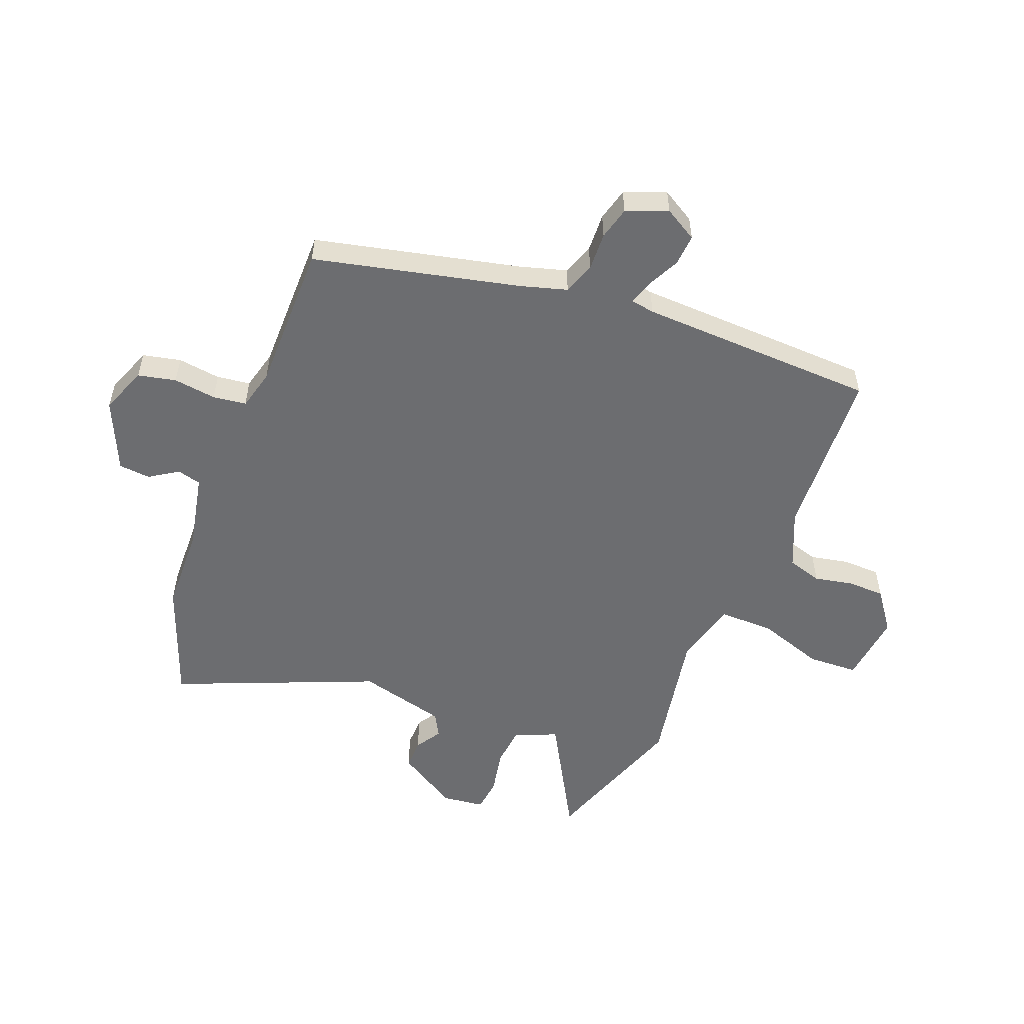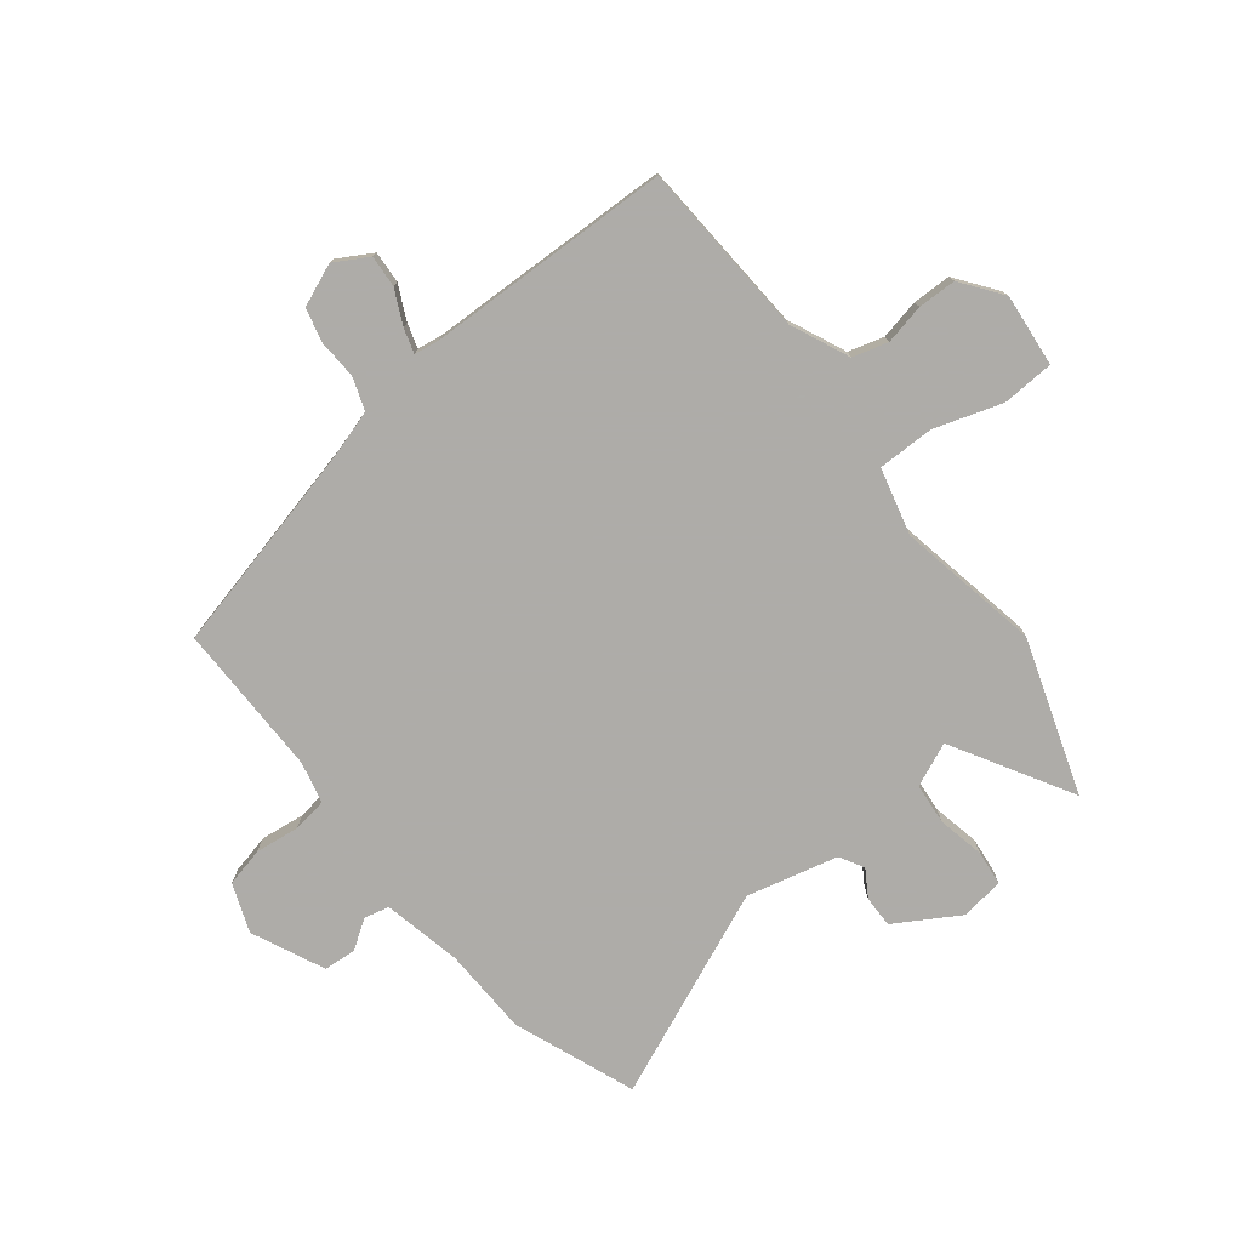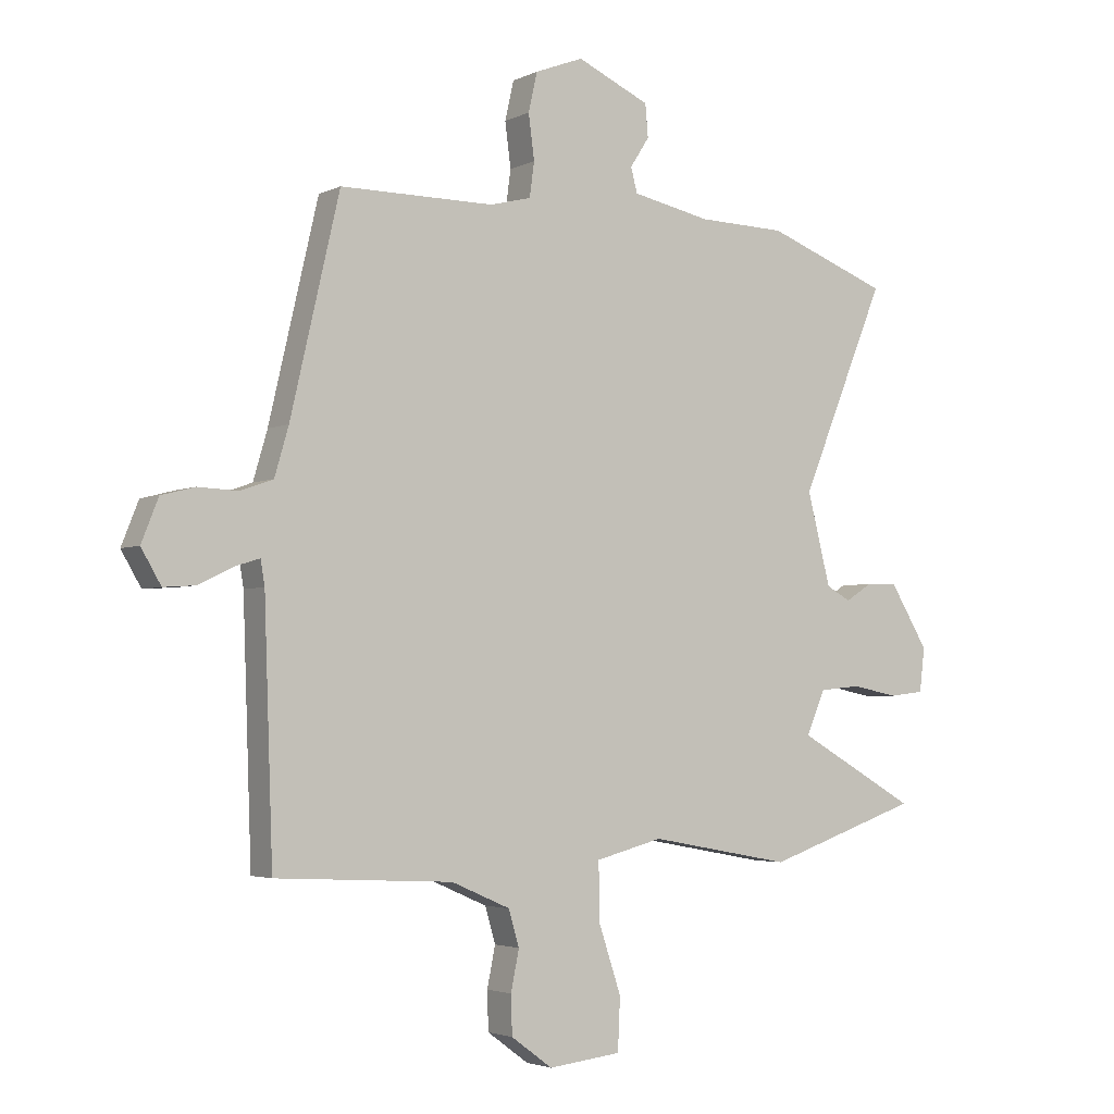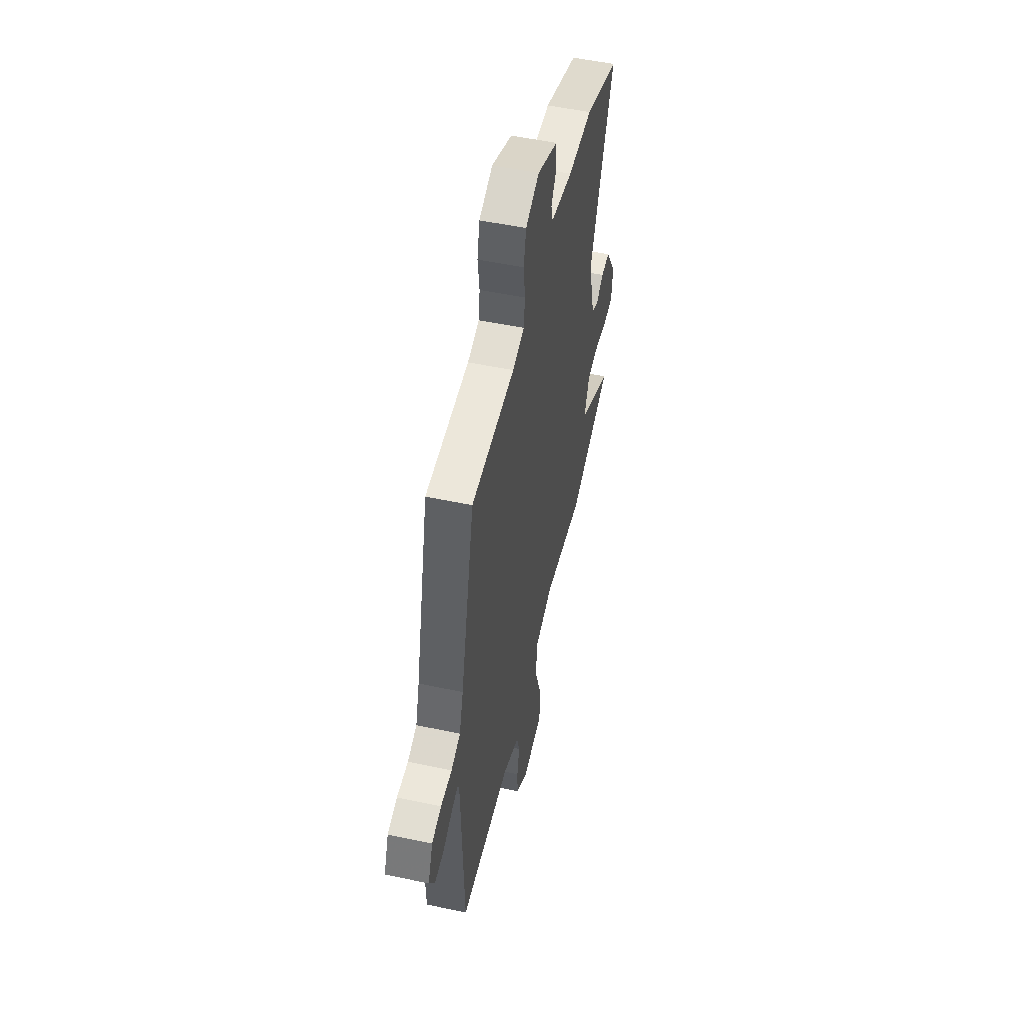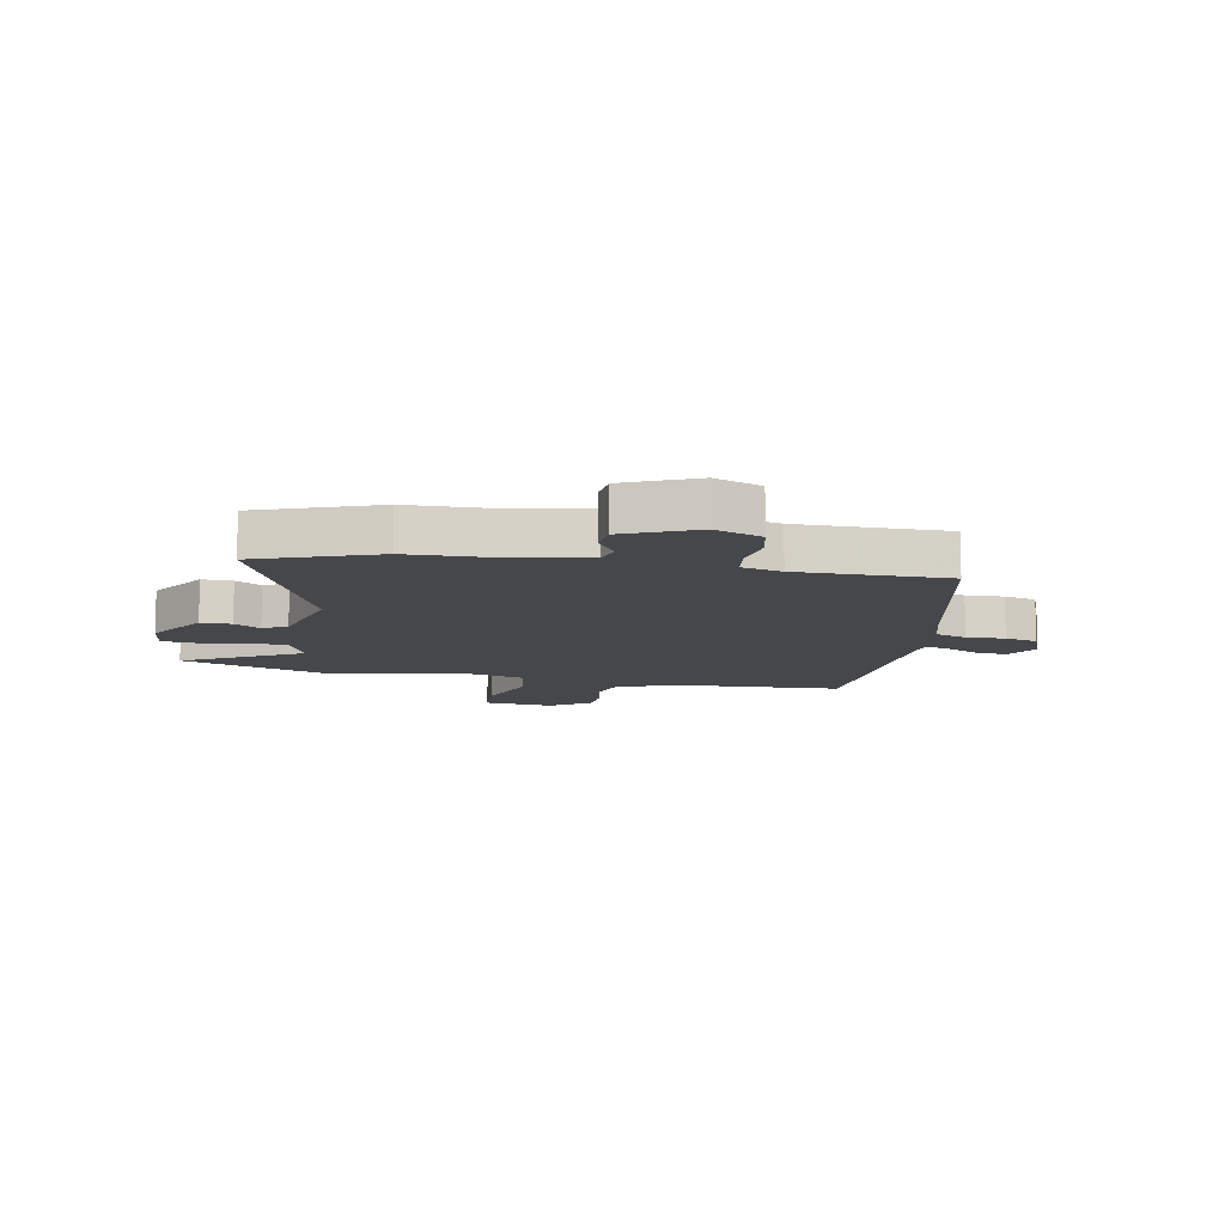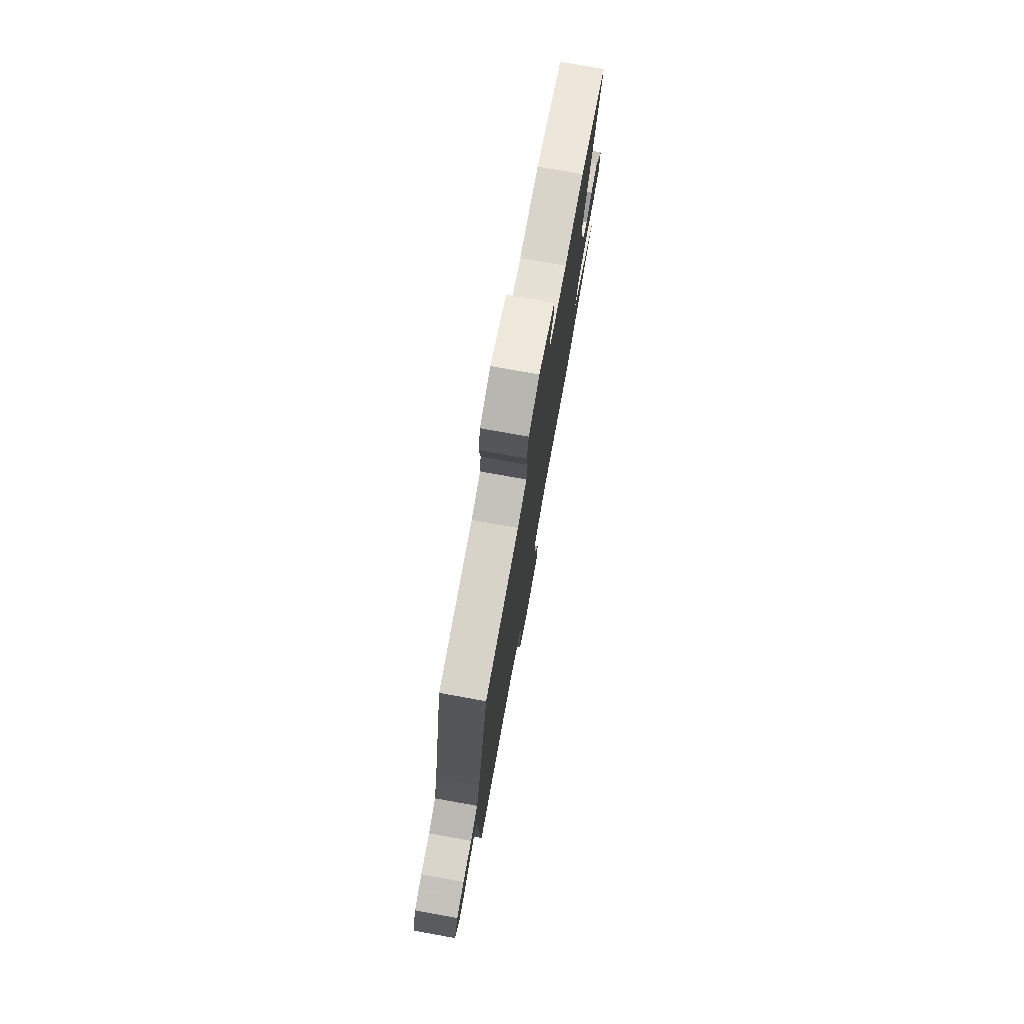
<metadata>
{"format":"obj","ext":"obj","renderer":"f3d","projection":"perspective","resolution":1024,"background":"white","views":[{"elev":-54.0,"azim":68.5,"up":"+Y"},{"elev":-77.0,"azim":128.7,"up":"+Y"},{"elev":-3.3,"azim":147.1,"up":"+Z"},{"elev":52.3,"azim":102.9,"up":"+Z"},{"elev":-10.6,"azim":-11.0,"up":"+Y"},{"elev":77.1,"azim":100.2,"up":"+Z"}]}
</metadata>
<code>
v 0.498 0.07 -0.517
v 0.194 0.07 -0.533
v 0.093 0.07 -0.577
v 0.075 0.07 -0.638
v 0.089 0.07 -0.707
v 0.087 0.07 -0.773
v 0.016 0.07 -0.825
v -0.109 0.07 -0.811
v -0.113 0.07 -0.722
v -0.074 0.07 -0.605
v -0.073 0.07 -0.508
v -0.188 0.07 -0.478
v -0.433 0.07 -0.523
v -0.698 0.07 -0.432
v -0.492 0.07 -0.315
v -0.524 0.07 -0.24
v -0.595 0.07 -0.233
v -0.676 0.07 -0.249
v -0.736 0.07 -0.242
v -0.745 0.07 -0.167
v -0.679 0.07 -0.059
v -0.625 0.07 -0.06
v -0.579 0.07 -0.089
v -0.537 0.07 -0.066
v -0.497 0.07 0.091
v -0.644 0.07 0.446
v -0.434 0.07 0.525
v -0.283 0.07 0.529
v -0.148 0.07 0.557
v -0.137 0.07 0.599
v -0.17 0.07 0.65
v -0.165 0.07 0.706
v -0.04 0.07 0.762
v 0.043 0.07 0.73
v 0.058 0.07 0.663
v 0.048 0.07 0.587
v 0.056 0.07 0.528
v 0.127 0.07 0.51
v 0.391 0.07 0.51
v 0.475 0.07 0.147
v 0.499 0.07 0.065
v 0.555 0.07 0.045
v 0.623 0.07 0.048
v 0.681 0.07 0.033
v 0.71 0.07 -0.04
v 0.676 0.07 -0.098
v 0.621 0.07 -0.094
v 0.562 0.07 -0.065
v 0.52 0.07 -0.052
v 0.513 0.07 -0.094
v 0.498 0 -0.517
v 0.194 0 -0.533
v 0.093 0 -0.577
v 0.075 0 -0.638
v 0.089 0 -0.707
v 0.087 0 -0.773
v 0.016 0 -0.825
v -0.109 0 -0.811
v -0.113 0 -0.722
v -0.074 0 -0.605
v -0.073 0 -0.508
v -0.188 0 -0.478
v -0.433 0 -0.523
v -0.698 0 -0.432
v -0.492 0 -0.315
v -0.524 0 -0.24
v -0.595 0 -0.233
v -0.676 0 -0.249
v -0.736 0 -0.242
v -0.745 0 -0.167
v -0.679 0 -0.059
v -0.625 0 -0.06
v -0.579 0 -0.089
v -0.537 0 -0.066
v -0.497 0 0.091
v -0.644 0 0.446
v -0.434 0 0.525
v -0.283 0 0.529
v -0.148 0 0.557
v -0.137 0 0.599
v -0.17 0 0.65
v -0.165 0 0.706
v -0.04 0 0.762
v 0.043 0 0.73
v 0.058 0 0.663
v 0.048 0 0.587
v 0.056 0 0.528
v 0.127 0 0.51
v 0.391 0 0.51
v 0.475 0 0.147
v 0.499 0 0.065
v 0.555 0 0.045
v 0.623 0 0.048
v 0.681 0 0.033
v 0.71 0 -0.04
v 0.676 0 -0.098
v 0.621 0 -0.094
v 0.562 0 -0.065
v 0.52 0 -0.052
v 0.513 0 -0.094
f 46 47 48
f 45 46 48
f 44 45 48
f 43 44 48
f 42 43 48
f 41 42 48 49
f 40 41 49 50
f 50 1 2
f 40 50 2
f 39 40 2
f 38 39 2
f 34 35 36
f 33 34 36
f 32 33 36
f 31 32 36
f 30 31 36
f 29 30 36 37
f 38 2 3
f 37 38 3
f 29 37 3
f 28 29 3
f 28 3 4
f 27 28 4
f 26 27 4
f 25 26 4
f 21 22 23
f 20 21 23
f 19 20 23
f 18 19 23
f 17 18 23
f 16 17 23 24
f 15 16 24 25
f 12 13 14 15
f 11 12 15 25
f 8 9 10
f 7 8 10
f 6 7 10
f 5 6 10
f 4 5 10
f 4 10 11
f 4 11 25
f 98 97 96
f 98 96 95
f 98 95 94
f 98 94 93
f 98 93 92
f 99 98 92 91
f 100 99 91 90
f 52 51 100
f 52 100 90
f 52 90 89
f 52 89 88
f 86 85 84
f 86 84 83
f 86 83 82
f 86 82 81
f 86 81 80
f 87 86 80 79
f 53 52 88
f 53 88 87
f 53 87 79
f 53 79 78
f 54 53 78
f 54 78 77
f 54 77 76
f 54 76 75
f 73 72 71
f 73 71 70
f 73 70 69
f 73 69 68
f 73 68 67
f 74 73 67 66
f 75 74 66 65
f 65 64 63 62
f 75 65 62 61
f 60 59 58
f 60 58 57
f 60 57 56
f 60 56 55
f 60 55 54
f 61 60 54
f 75 61 54
f 1 51 52 2
f 2 52 53 3
f 3 53 54 4
f 4 54 55 5
f 5 55 56 6
f 6 56 57 7
f 7 57 58 8
f 8 58 59 9
f 9 59 60 10
f 10 60 61 11
f 11 61 62 12
f 12 62 63 13
f 13 63 64 14
f 14 64 65 15
f 15 65 66 16
f 16 66 67 17
f 17 67 68 18
f 18 68 69 19
f 19 69 70 20
f 20 70 71 21
f 21 71 72 22
f 22 72 73 23
f 23 73 74 24
f 24 74 75 25
f 25 75 76 26
f 26 76 77 27
f 27 77 78 28
f 28 78 79 29
f 29 79 80 30
f 30 80 81 31
f 31 81 82 32
f 32 82 83 33
f 33 83 84 34
f 34 84 85 35
f 35 85 86 36
f 36 86 87 37
f 37 87 88 38
f 38 88 89 39
f 39 89 90 40
f 40 90 91 41
f 41 91 92 42
f 42 92 93 43
f 43 93 94 44
f 44 94 95 45
f 45 95 96 46
f 46 96 97 47
f 47 97 98 48
f 48 98 99 49
f 49 99 100 50
f 50 100 51 1

</code>
